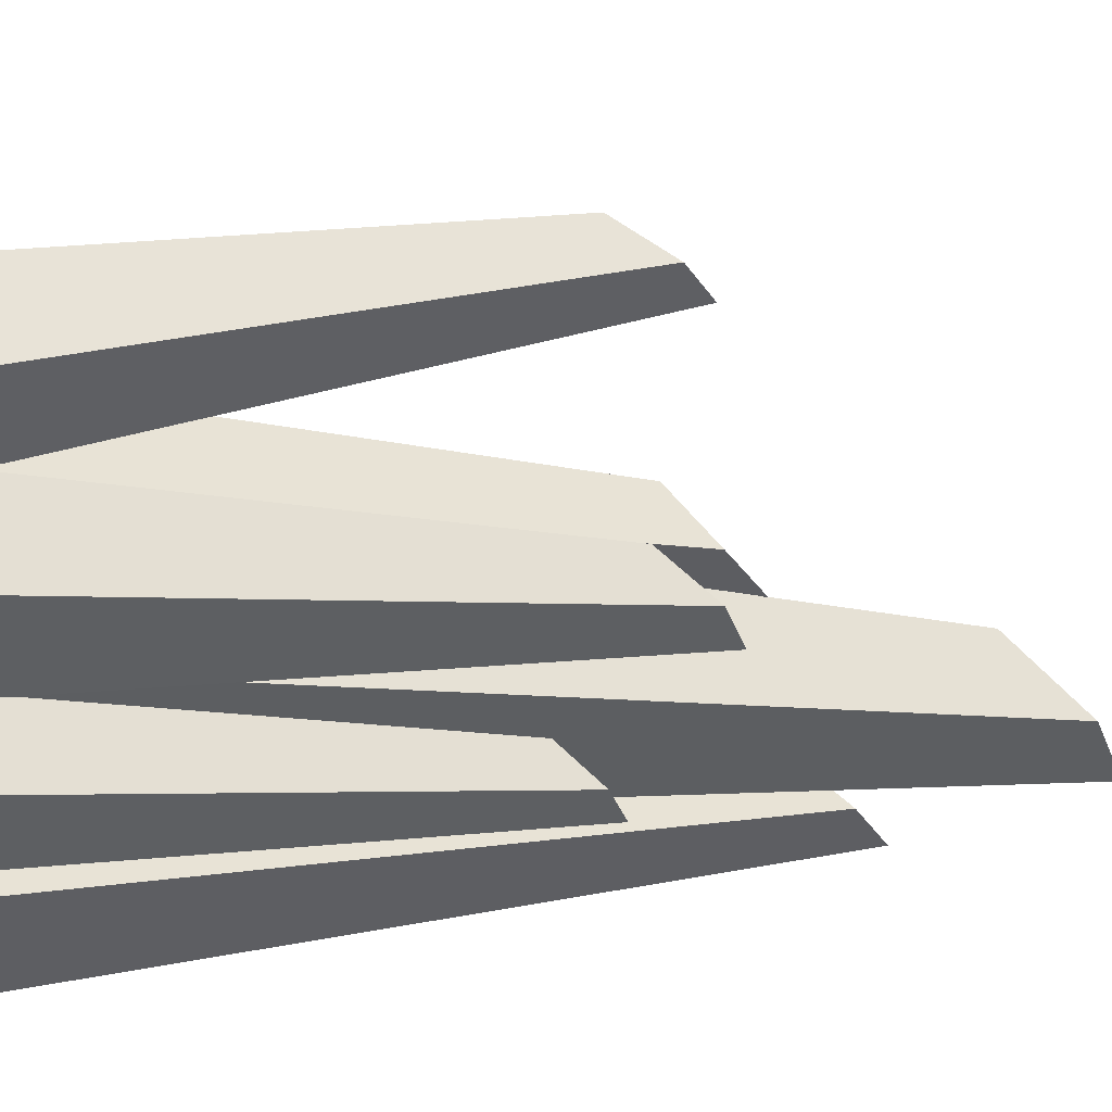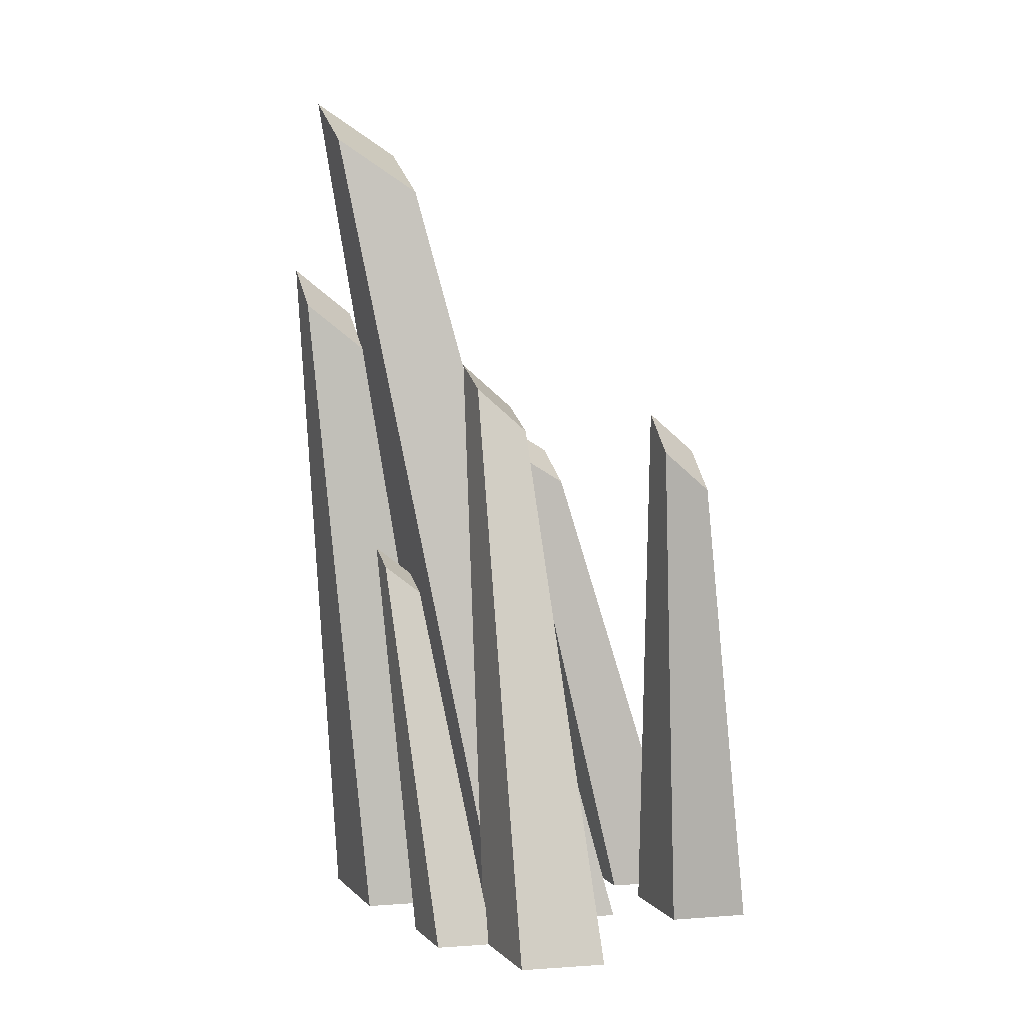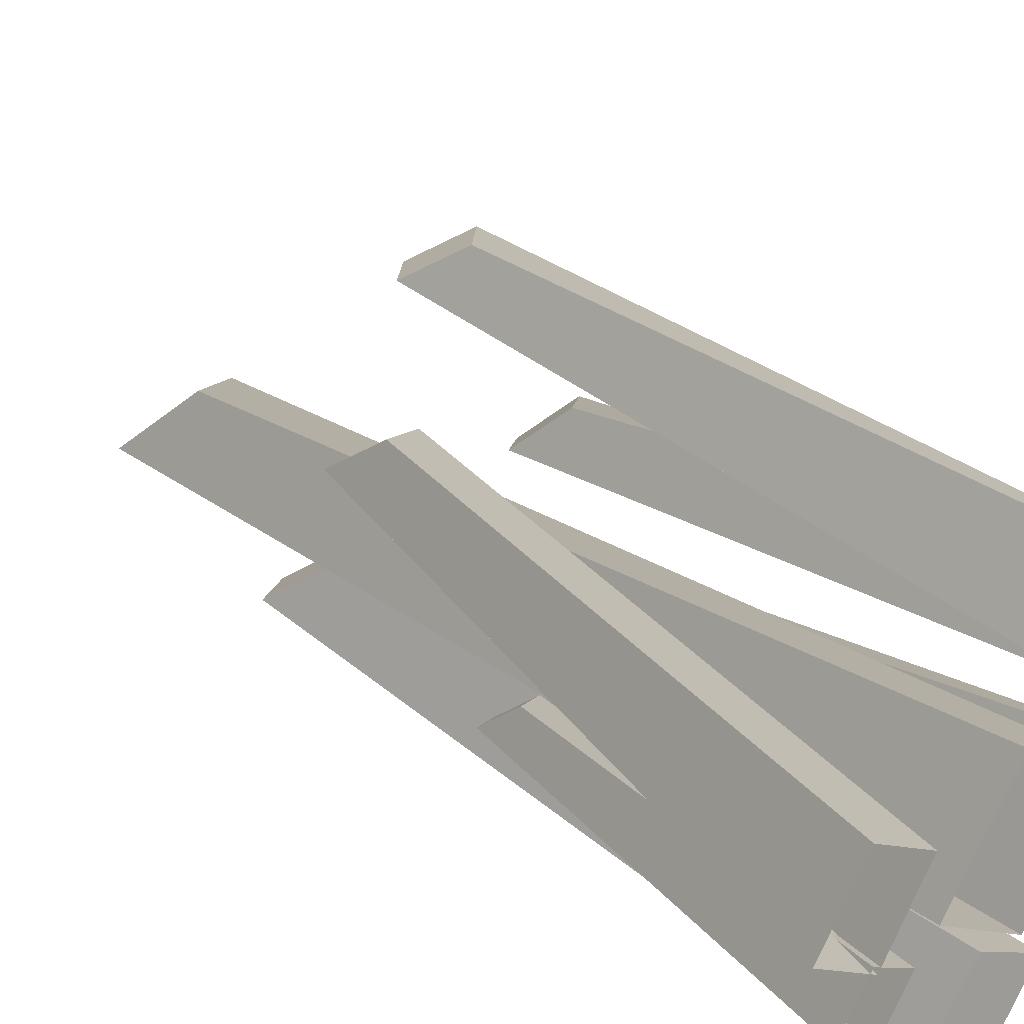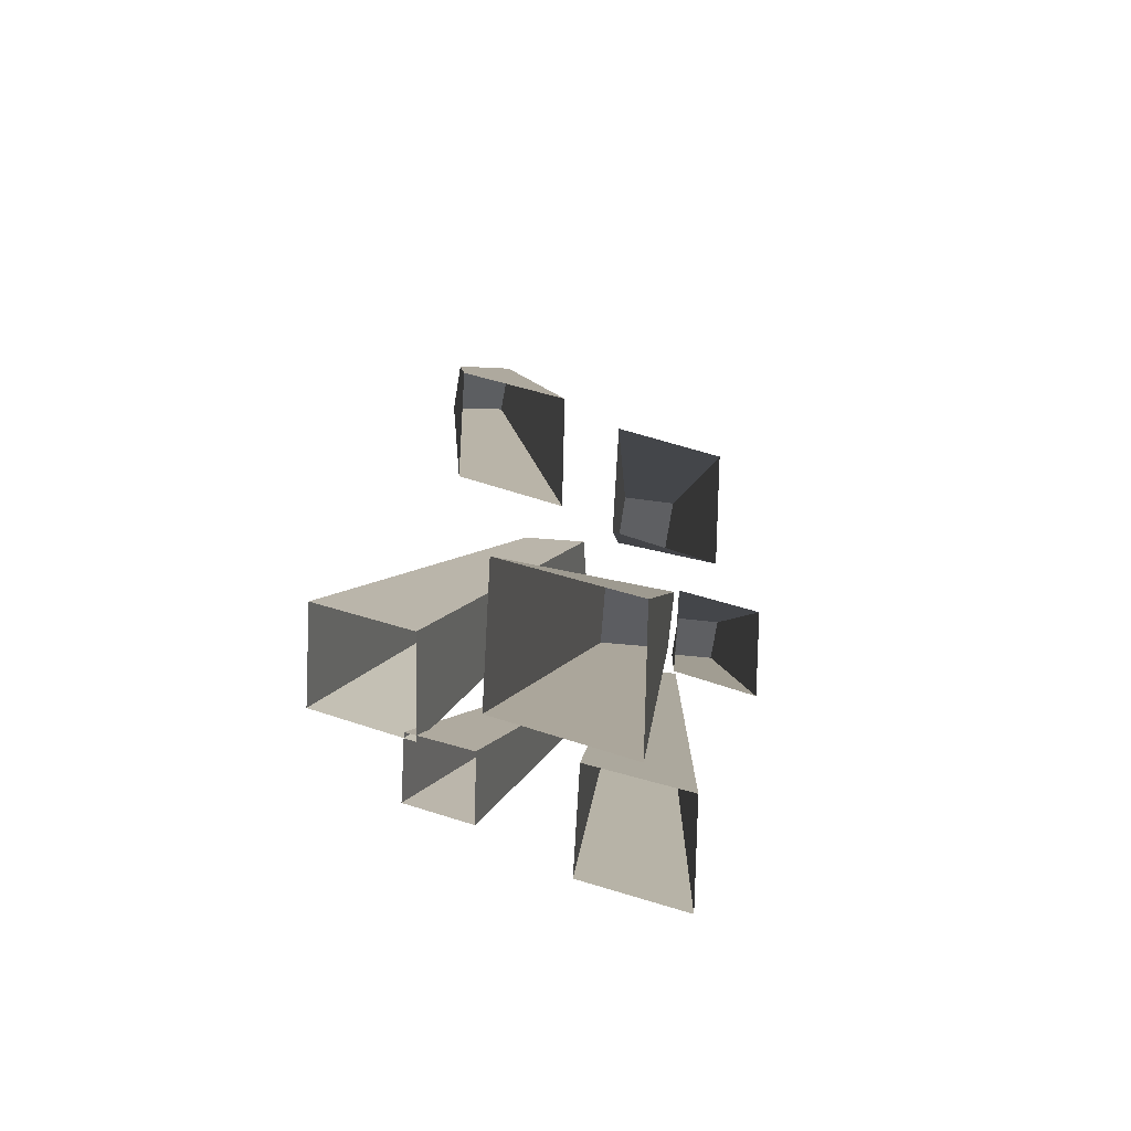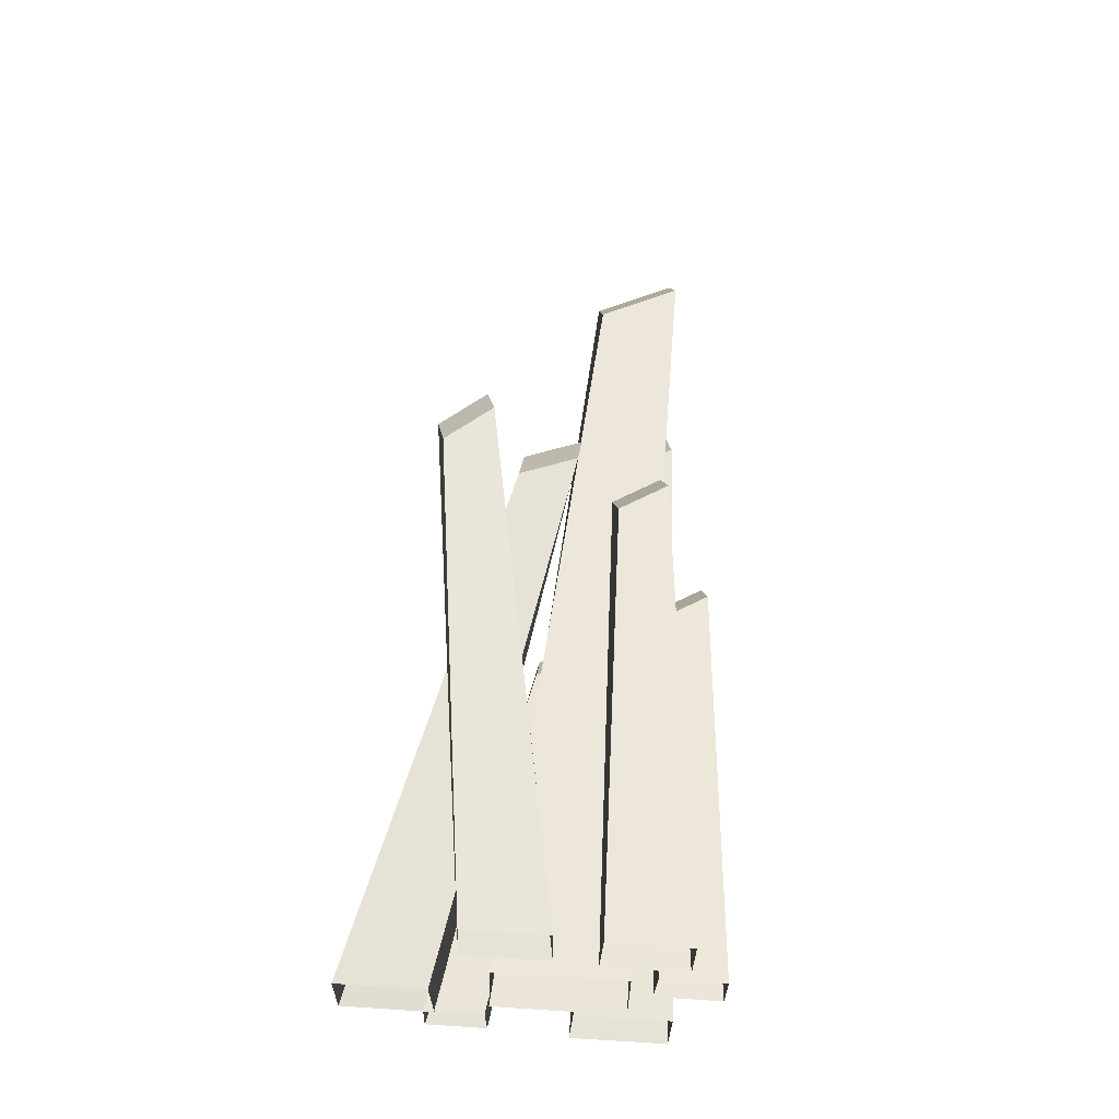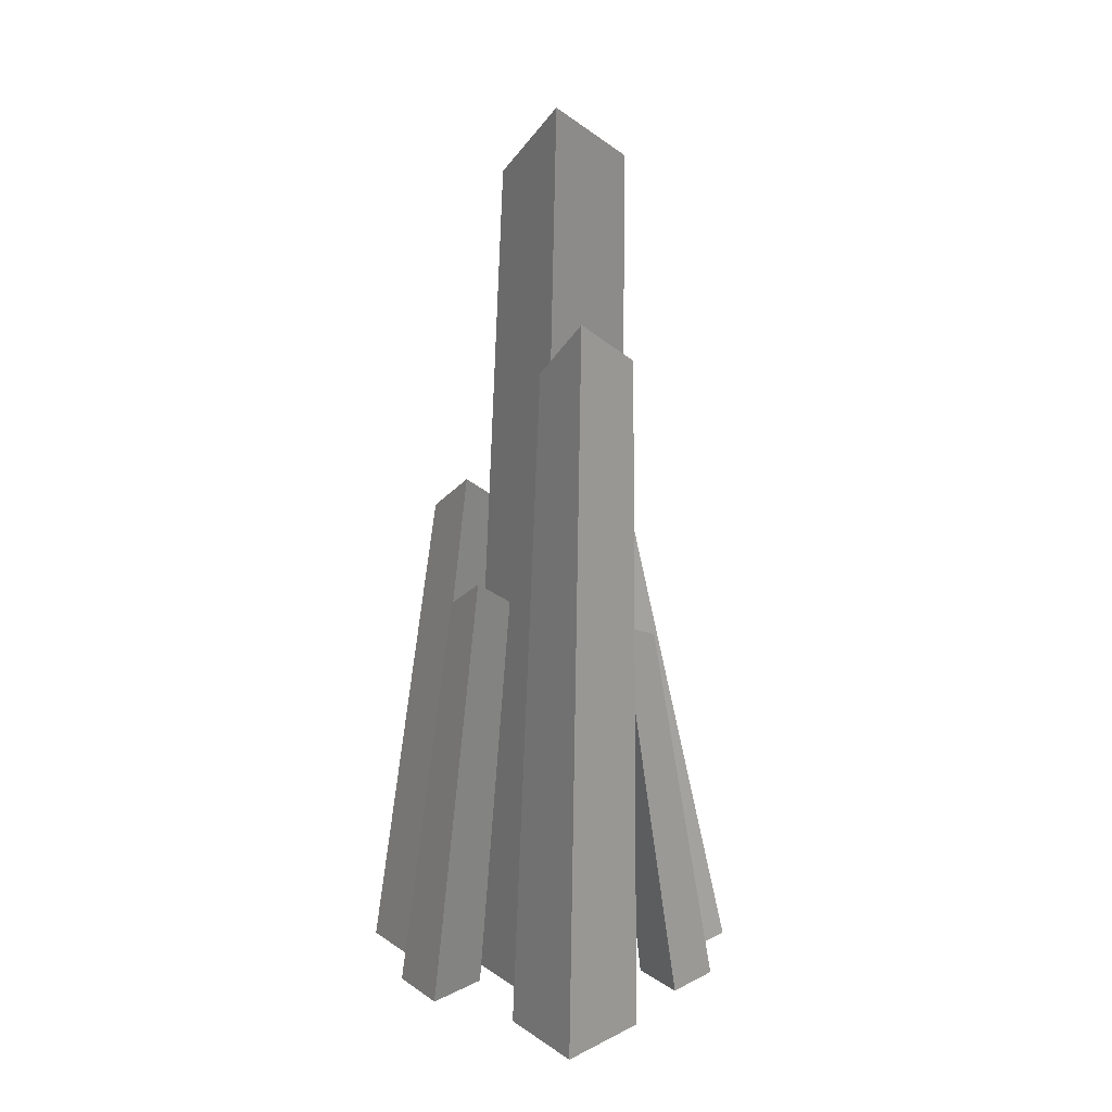
<metadata>
{"format":"obj","ext":"obj","renderer":"f3d","projection":"perspective","resolution":1024,"background":"white","views":[{"elev":19.3,"azim":63.1,"up":"+Z"},{"elev":8.3,"azim":-70.3,"up":"+Y"},{"elev":44.4,"azim":-43.9,"up":"+Z"},{"elev":-77.6,"azim":27.4,"up":"+Y"},{"elev":-24.9,"azim":28.6,"up":"+Y"},{"elev":12.5,"azim":175.5,"up":"+Y"}]}
</metadata>
<code>
g default
v 0.02153 -3e-06 2.21
v 0.7792 -5e-06 3.481
v -0.6653 9.603 2.117
v -0.1173 8.844 2.815
v 0.04343 10.27 1.612
v 0.5914 9.511 2.31
v 1.124 0 1.147
v 1.868 -2e-06 2.501
v 1.443 3e-06 -1.763
v 2.054 3e-06 -0.7256
v 0.9331 7.911 -3.57
v 1.372 7.42 -2.895
v 1.509 8.355 -4.076
v 1.948 7.864 -3.401
v 2.336 3e-06 -2.654
v 2.935 4e-06 -1.548
v 1.596 -4e-06 0.4862
v 2.354 -4e-06 1.77
v 0.9095 9.281 -1.523
v 1.457 8.659 -0.7003
v 1.618 9.848 -2.138
v 2.166 9.225 -1.316
v 2.699 -3e-06 -0.6166
v 3.443 -2e-06 0.7523
v -1.327 2e-06 -3.924
v -0.4076 0 -2.375
v -1.014 12.35 -5.281
v -0.4195 11.46 -4.355
v -0.09685 13.02 -5.974
v 0.4977 12.13 -5.048
v 0.01766 4e-06 -5.254
v 0.9209 2e-06 -3.603
v -3.028 5e-06 -1.713
v -2.479 4e-06 -0.7721
v -1.65 7.213 -3.351
v -1.369 6.686 -2.738
v -1.047 7.48 -3.81
v -0.7662 6.954 -3.197
v -2.225 3e-06 -2.52
v -1.687 3e-06 -1.518
v -1.333 -2e-06 -1.058
v -0.1327 -2e-06 0.9754
v -0.9244 15.64 -4.599
v -0.1483 14.61 -3.275
v 0.2729 16.41 -5.591
v 1.049 15.38 -4.267
v 0.4224 -2e-06 -2.804
v 1.601 -2e-06 -0.6367
v -3.568 4e-06 0.2054
v -2.769 2e-06 1.589
v -1.034 10.76 -1.61
v -0.6567 9.92 -0.7463
v -0.1246 11.15 -2.264
v 0.2531 10.31 -1.401
v -2.386 2e-06 -0.9949
v -1.601 -0 0.4804
g HugeCrystals
f 1 2 4 3
f 3 4 6 5
f 5 6 8 7
f 2 8 6 4
f 7 1 3 5
f 9 10 12 11
f 11 12 14 13
f 13 14 16 15
f 10 16 14 12
f 15 9 11 13
f 17 18 20 19
f 19 20 22 21
f 21 22 24 23
f 18 24 22 20
f 23 17 19 21
f 25 26 28 27
f 27 28 30 29
f 29 30 32 31
f 26 32 30 28
f 31 25 27 29
f 33 34 36 35
f 35 36 38 37
f 37 38 40 39
f 34 40 38 36
f 39 33 35 37
f 41 42 44 43
f 43 44 46 45
f 45 46 48 47
f 42 48 46 44
f 47 41 43 45
f 49 50 52 51
f 51 52 54 53
f 53 54 56 55
f 50 56 54 52
f 55 49 51 53

</code>
